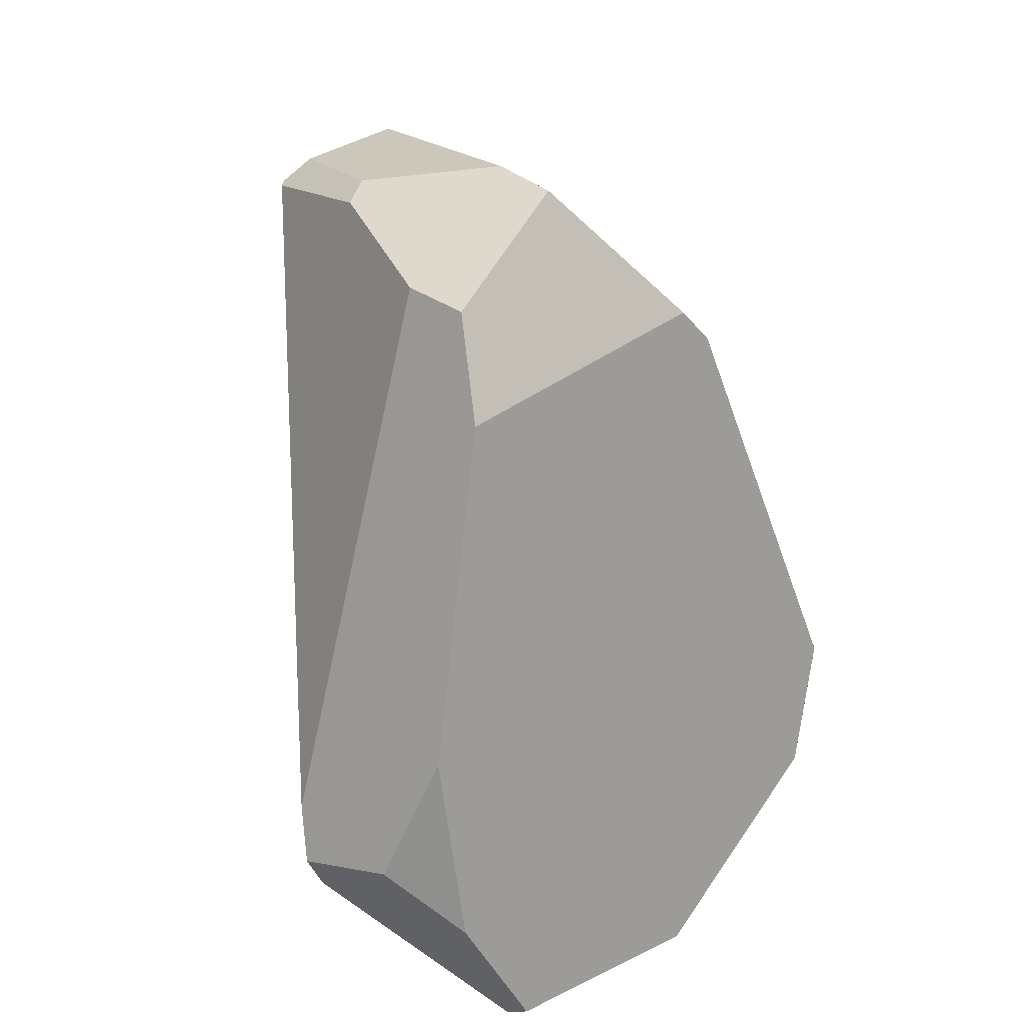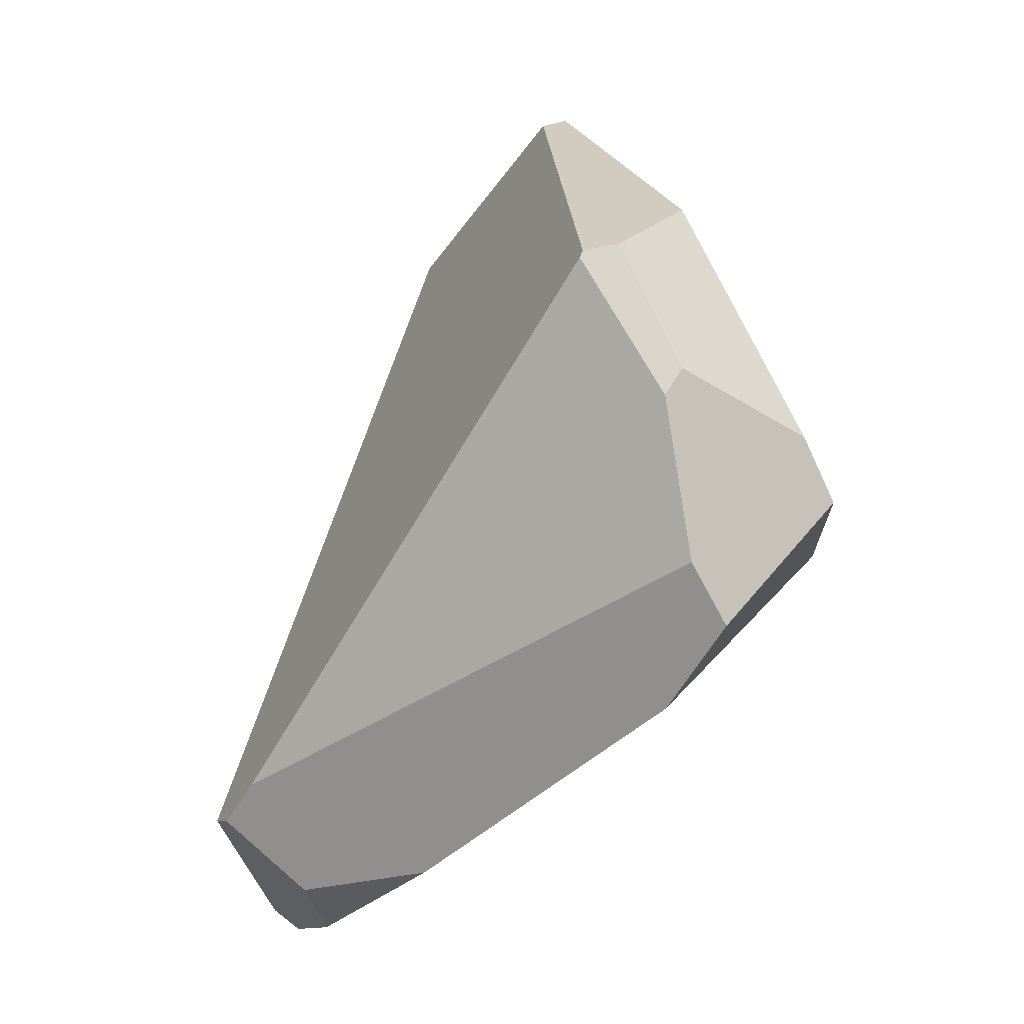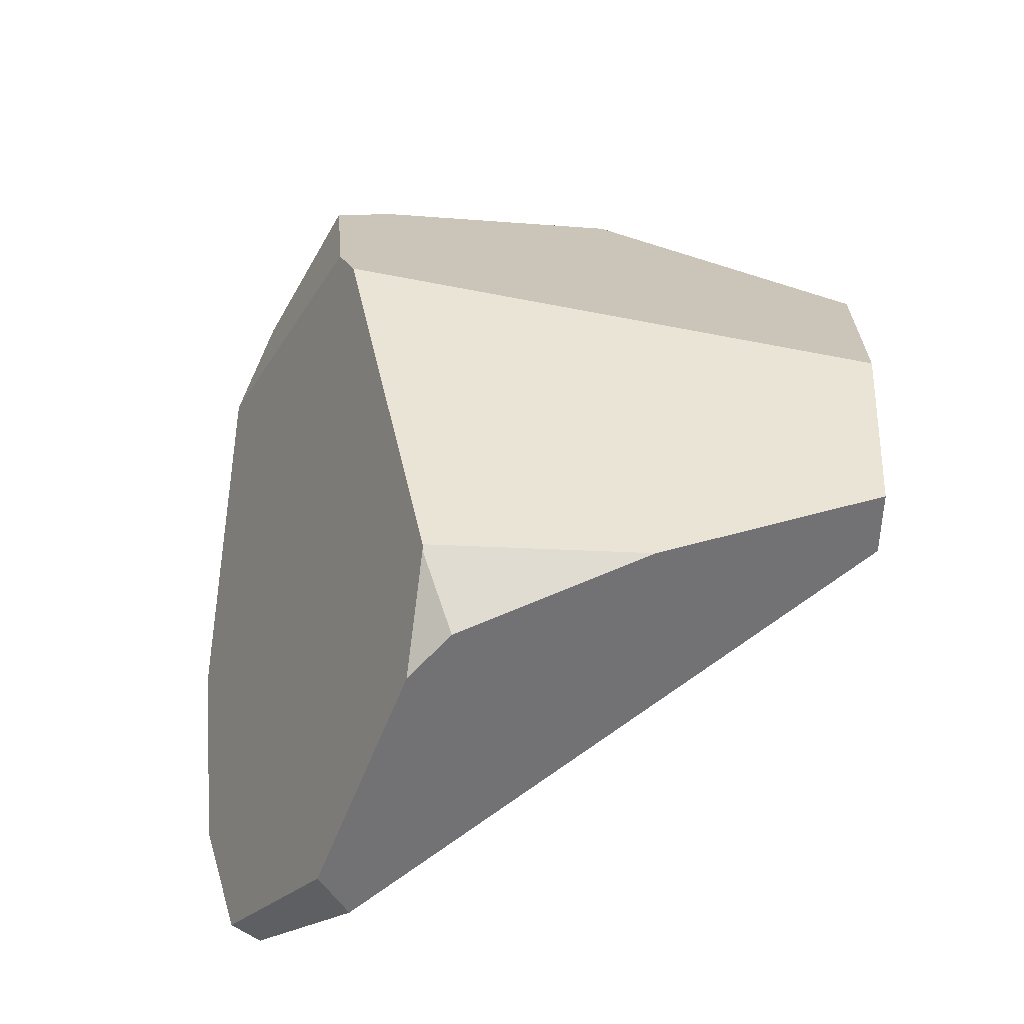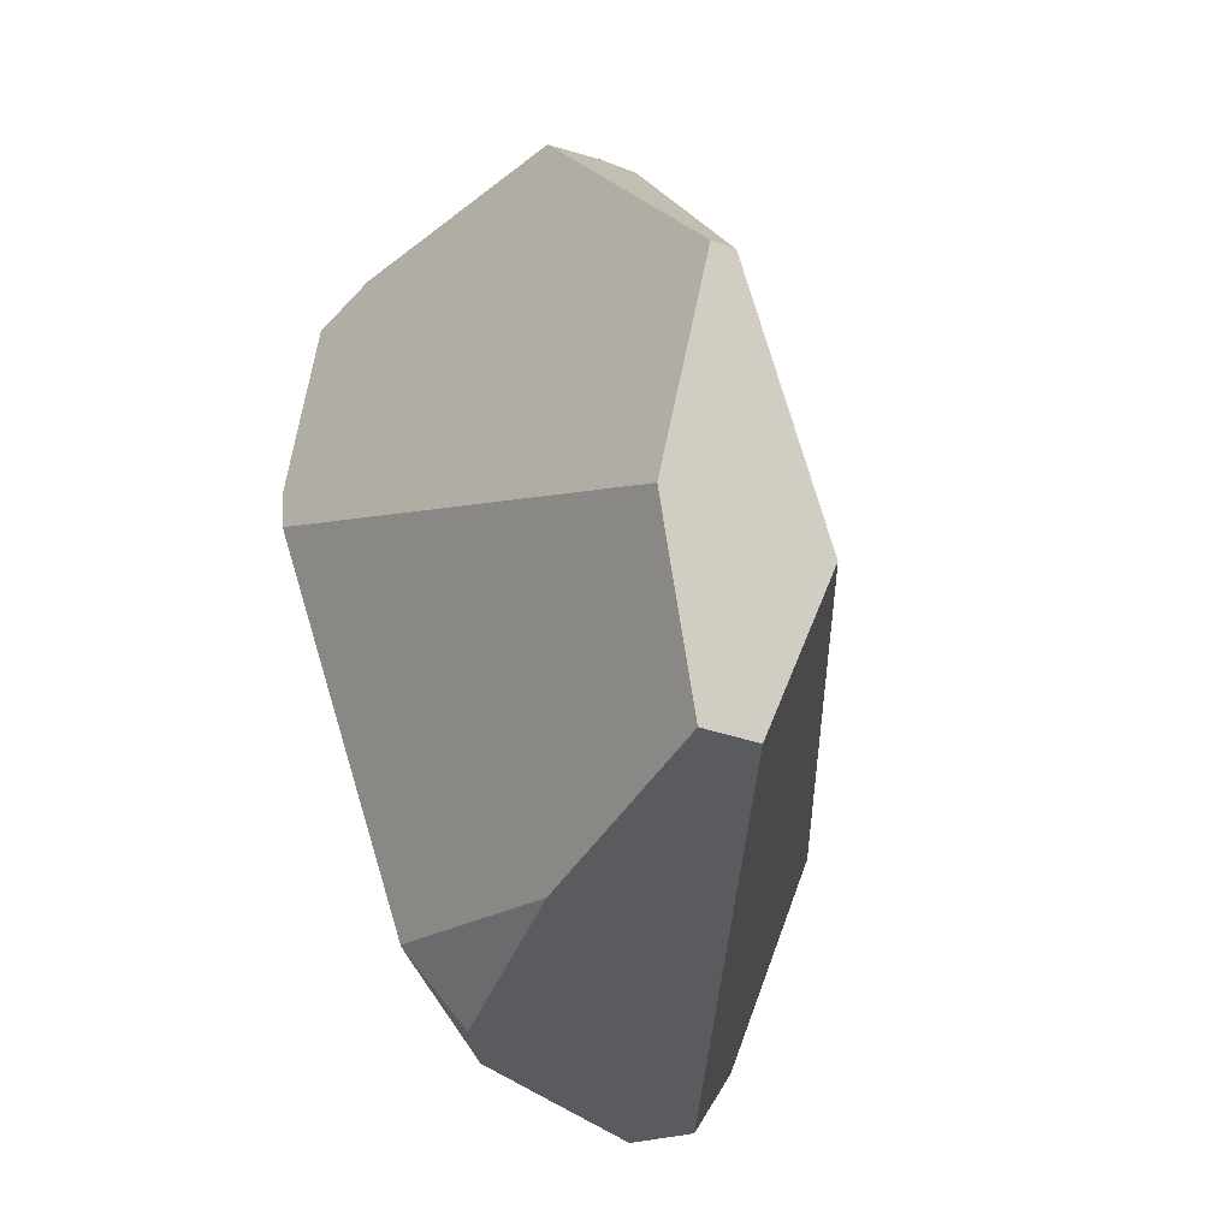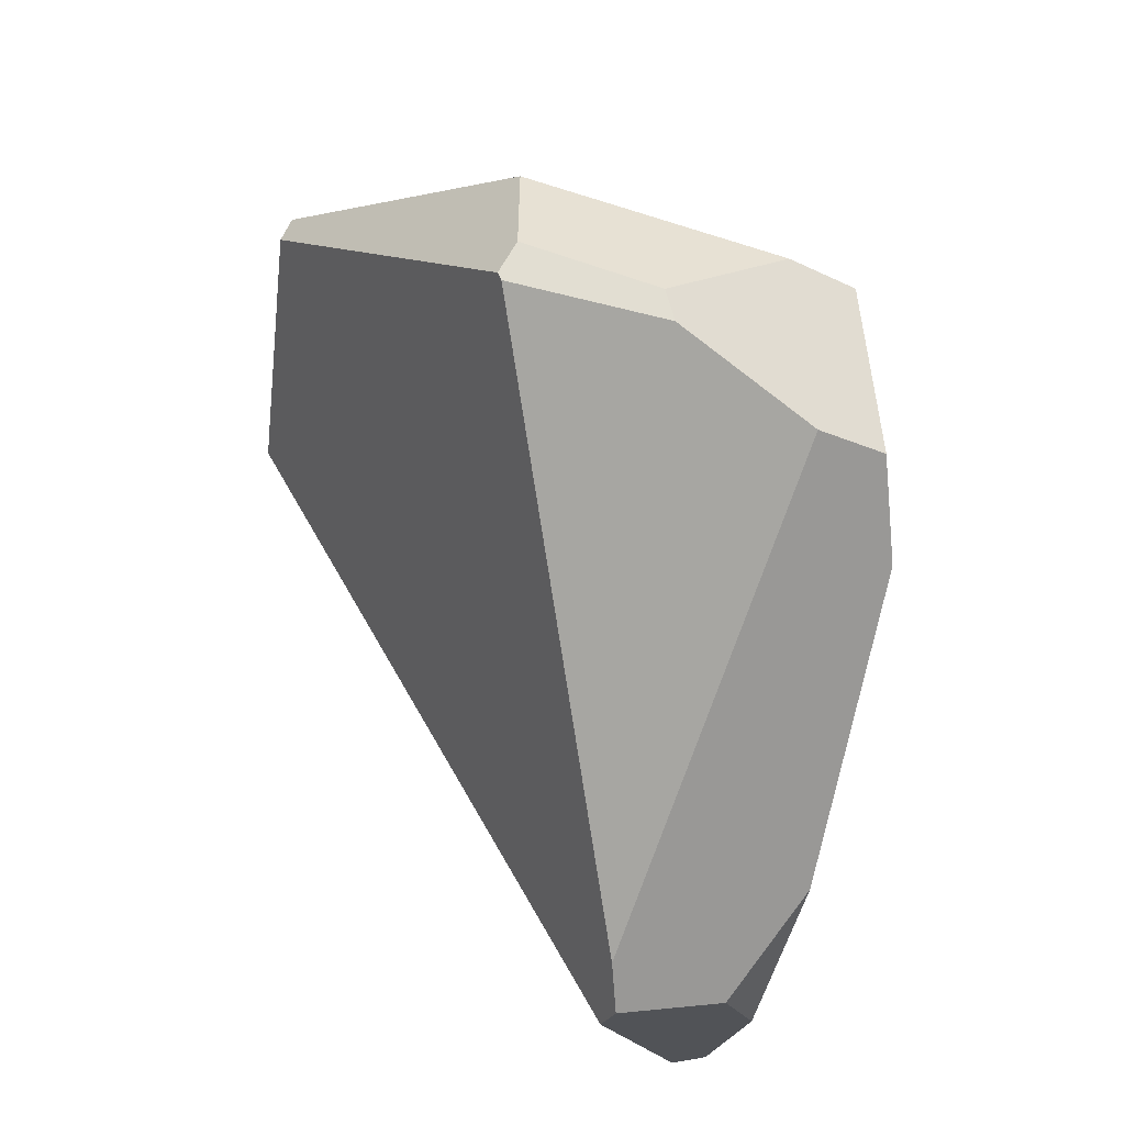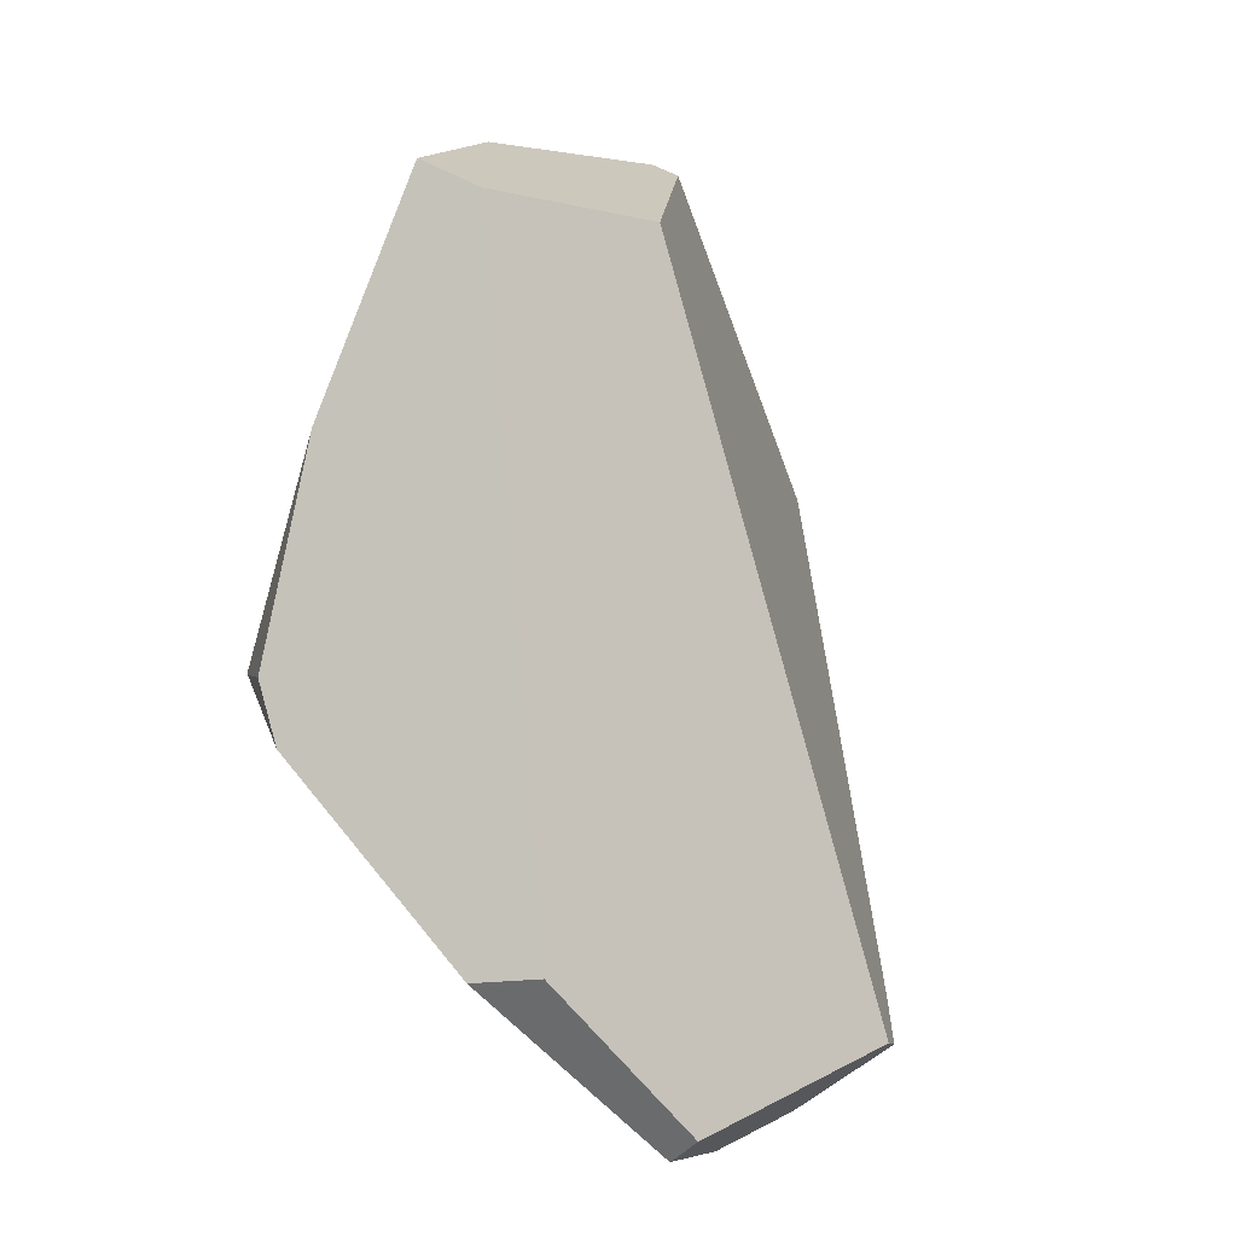
<metadata>
{"format":"obj","ext":"obj","renderer":"f3d","projection":"perspective","resolution":1024,"background":"white","views":[{"elev":-61.7,"azim":-145.3,"up":"+Z"},{"elev":-24.4,"azim":171.4,"up":"+Z"},{"elev":-57.8,"azim":-69.5,"up":"+Y"},{"elev":-24.1,"azim":-15.8,"up":"+Y"},{"elev":62.0,"azim":133.6,"up":"+Y"},{"elev":6.7,"azim":26.0,"up":"+Z"}]}
</metadata>
<code>
g  Instance
v 0.7731 -55.63 3.548
v 0.6765 -55.59 3.765
v 0.457 -55.31 3.726
v 1.492 -55.71 2.891
v 0.7731 -55.63 3.548
v 1.959 -55.25 2.266
v 1.959 -55.25 2.266
v 0.7731 -55.63 3.548
v 1.873 -54.7 2.137
v 1.873 -54.7 2.137
v 0.7731 -55.63 3.548
v 1.534 -54.04 2.206
v 1.534 -54.04 2.206
v 0.7731 -55.63 3.548
v 0.7239 -53.12 2.623
v 0.7239 -53.12 2.623
v 0.7731 -55.63 3.548
v 0.001616 -53.51 3.463
v 0.001616 -53.51 3.463
v 0.7731 -55.63 3.548
v -0.003848 -53.69 3.538
v -0.003848 -53.69 3.538
v 0.7731 -55.63 3.548
v 0.4437 -55.29 3.731
v 0.4437 -55.29 3.731
v 0.7731 -55.63 3.548
v 0.457 -55.31 3.726
v 1.178 -52.34 4.103
v 1.167 -52.33 4.132
v 2.24 -54.08 2.552
v 2.24 -54.08 2.552
v 1.167 -52.33 4.132
v 2.329 -54.24 2.445
v 2.329 -54.24 2.445
v 1.167 -52.33 4.132
v 2.363 -54.39 2.489
v 2.363 -54.39 2.489
v 1.167 -52.33 4.132
v 1.514 -54.39 5.206
v 1.514 -54.39 5.206
v 1.167 -52.33 4.132
v 1.133 -53.42 5.398
v 1.994 -54.32 2.191
v 1.534 -54.04 2.206
v 2.329 -54.24 2.445
v 2.329 -54.24 2.445
v 1.534 -54.04 2.206
v 2.24 -54.08 2.552
v 2.24 -54.08 2.552
v 1.534 -54.04 2.206
v 0.7121 -52.67 3.037
v 0.7121 -52.67 3.037
v 1.534 -54.04 2.206
v 0.5584 -52.79 2.84
v 0.5584 -52.79 2.84
v 1.534 -54.04 2.206
v 0.7239 -53.12 2.623
v 0.457 -55.31 3.726
v 0.6765 -55.59 3.765
v 0.4437 -55.29 3.731
v 0.4437 -55.29 3.731
v 0.6765 -55.59 3.765
v 0.7456 -55.36 4.547
v 1.734 -55.66 2.921
v 1.216 -55.08 5.305
v 1.492 -55.71 2.891
v 1.492 -55.71 2.891
v 1.216 -55.08 5.305
v 0.7731 -55.63 3.548
v 0.7731 -55.63 3.548
v 1.216 -55.08 5.305
v 0.6765 -55.59 3.765
v 0.6765 -55.59 3.765
v 1.216 -55.08 5.305
v 0.7456 -55.36 4.547
v 0.7456 -55.36 4.547
v 1.216 -55.08 5.305
v 0.9811 -55.08 5.402
v 0.7856 -52.4 3.701
v 1.03 -52.33 4.169
v 0.8495 -52.42 3.593
v 0.8495 -52.42 3.593
v 1.03 -52.33 4.169
v 1.178 -52.34 4.103
v 1.178 -52.34 4.103
v 1.03 -52.33 4.169
v 1.167 -52.33 4.132
v 0.8351 -54.34 5.488
v -0.003848 -53.69 3.538
v 0.9811 -55.08 5.402
v 0.9811 -55.08 5.402
v -0.003848 -53.69 3.538
v 0.7456 -55.36 4.547
v 0.7456 -55.36 4.547
v -0.003848 -53.69 3.538
v 0.4437 -55.29 3.731
v 1.216 -55.08 5.305
v 1.514 -54.39 5.206
v 0.9811 -55.08 5.402
v 0.9811 -55.08 5.402
v 1.514 -54.39 5.206
v 0.8351 -54.34 5.488
v 0.8351 -54.34 5.488
v 1.514 -54.39 5.206
v 1.032 -53.42 5.439
v 1.032 -53.42 5.439
v 1.514 -54.39 5.206
v 1.133 -53.42 5.398
v 1.734 -55.66 2.921
v 1.492 -55.71 2.891
v 2.065 -55.27 2.352
v 2.065 -55.27 2.352
v 1.492 -55.71 2.891
v 1.959 -55.25 2.266
v 0.7239 -53.12 2.623
v 0.001616 -53.51 3.463
v 0.5584 -52.79 2.84
v 0.5584 -52.79 2.84
v 0.001616 -53.51 3.463
v 0.1309 -52.75 3.353
v 0.8351 -54.34 5.488
v 1.032 -53.42 5.439
v -0.003848 -53.69 3.538
v -0.003848 -53.69 3.538
v 1.032 -53.42 5.439
v 0.001616 -53.51 3.463
v 0.001616 -53.51 3.463
v 1.032 -53.42 5.439
v 0.1309 -52.75 3.353
v 0.1309 -52.75 3.353
v 1.032 -53.42 5.439
v 0.268 -52.62 3.563
v 0.268 -52.62 3.563
v 1.032 -53.42 5.439
v 0.7487 -52.47 4.431
v 1.178 -52.34 4.103
v 2.24 -54.08 2.552
v 0.8495 -52.42 3.593
v 0.8495 -52.42 3.593
v 2.24 -54.08 2.552
v 0.7121 -52.67 3.037
v 1.873 -54.7 2.137
v 1.994 -54.32 2.191
v 1.959 -55.25 2.266
v 1.959 -55.25 2.266
v 1.994 -54.32 2.191
v 2.065 -55.27 2.352
v 2.065 -55.27 2.352
v 1.994 -54.32 2.191
v 2.363 -54.39 2.489
v 2.363 -54.39 2.489
v 1.994 -54.32 2.191
v 2.329 -54.24 2.445
v 1.534 -54.04 2.206
v 1.994 -54.32 2.191
v 1.873 -54.7 2.137
v 0.268 -52.62 3.563
v 0.7487 -52.47 4.431
v 0.7856 -52.4 3.701
v 0.7856 -52.4 3.701
v 0.7487 -52.47 4.431
v 1.03 -52.33 4.169
v 1.734 -55.66 2.921
v 2.065 -55.27 2.352
v 1.216 -55.08 5.305
v 1.216 -55.08 5.305
v 2.065 -55.27 2.352
v 1.514 -54.39 5.206
v 1.514 -54.39 5.206
v 2.065 -55.27 2.352
v 2.363 -54.39 2.489
v 0.5584 -52.79 2.84
v 0.1309 -52.75 3.353
v 0.7121 -52.67 3.037
v 0.7121 -52.67 3.037
v 0.1309 -52.75 3.353
v 0.8495 -52.42 3.593
v 0.8495 -52.42 3.593
v 0.1309 -52.75 3.353
v 0.7856 -52.4 3.701
v 0.7856 -52.4 3.701
v 0.1309 -52.75 3.353
v 0.268 -52.62 3.563
v 1.032 -53.42 5.439
v 1.133 -53.42 5.398
v 0.7487 -52.47 4.431
v 0.7487 -52.47 4.431
v 1.133 -53.42 5.398
v 1.03 -52.33 4.169
v 1.03 -52.33 4.169
v 1.133 -53.42 5.398
v 1.167 -52.33 4.132
f 1 2 3
f 4 5 6
f 7 8 9
f 10 11 12
f 13 14 15
f 16 17 18
f 19 20 21
f 22 23 24
f 25 26 27
f 28 29 30
f 31 32 33
f 34 35 36
f 37 38 39
f 40 41 42
f 43 44 45
f 46 47 48
f 49 50 51
f 52 53 54
f 55 56 57
f 58 59 60
f 61 62 63
f 64 65 66
f 67 68 69
f 70 71 72
f 73 74 75
f 76 77 78
f 79 80 81
f 82 83 84
f 85 86 87
f 88 89 90
f 91 92 93
f 94 95 96
f 97 98 99
f 100 101 102
f 103 104 105
f 106 107 108
f 109 110 111
f 112 113 114
f 115 116 117
f 118 119 120
f 121 122 123
f 124 125 126
f 127 128 129
f 130 131 132
f 133 134 135
f 136 137 138
f 139 140 141
f 142 143 144
f 145 146 147
f 148 149 150
f 151 152 153
f 154 155 156
f 157 158 159
f 160 161 162
f 163 164 165
f 166 167 168
f 169 170 171
f 172 173 174
f 175 176 177
f 178 179 180
f 181 182 183
f 184 185 186
f 187 188 189
f 190 191 192

</code>
